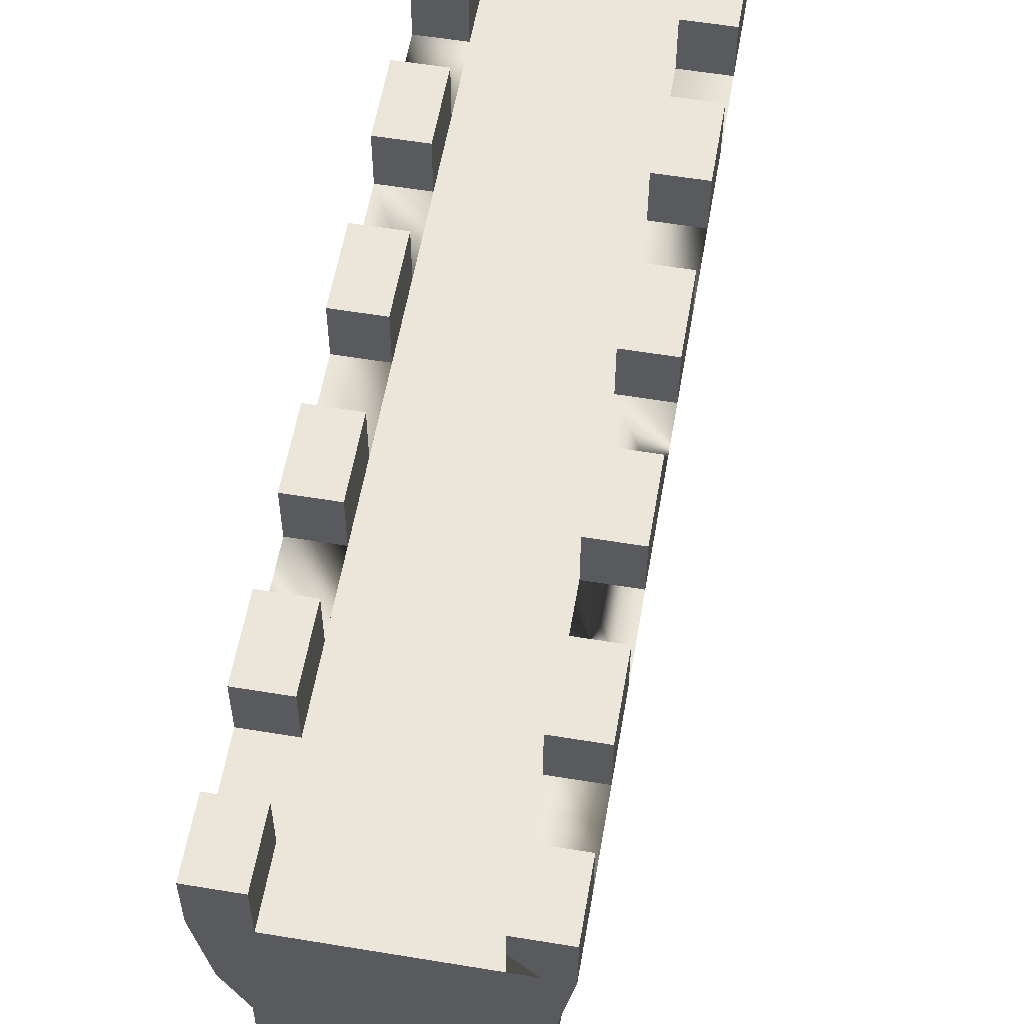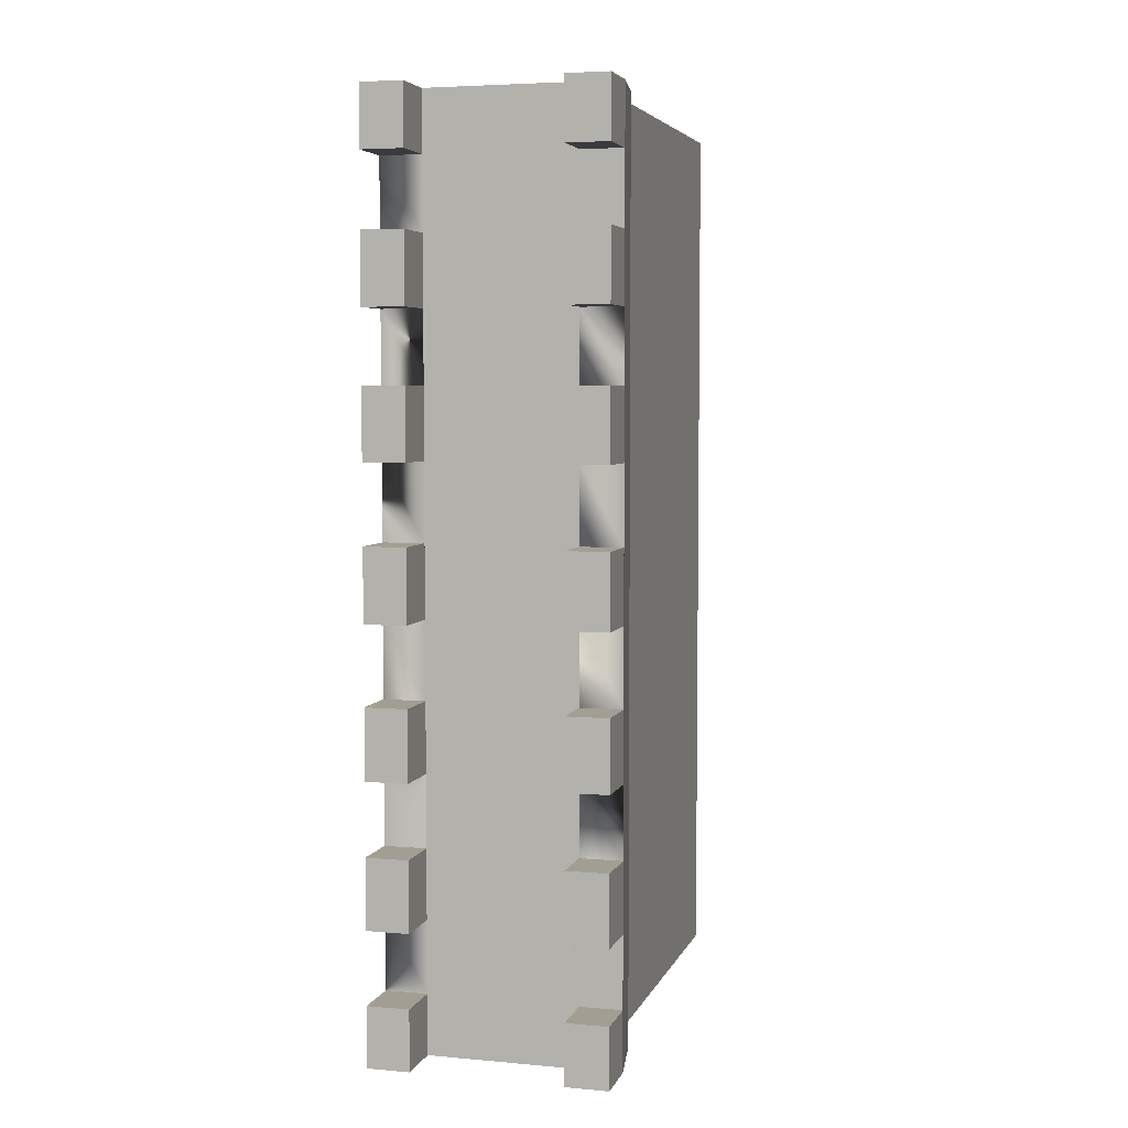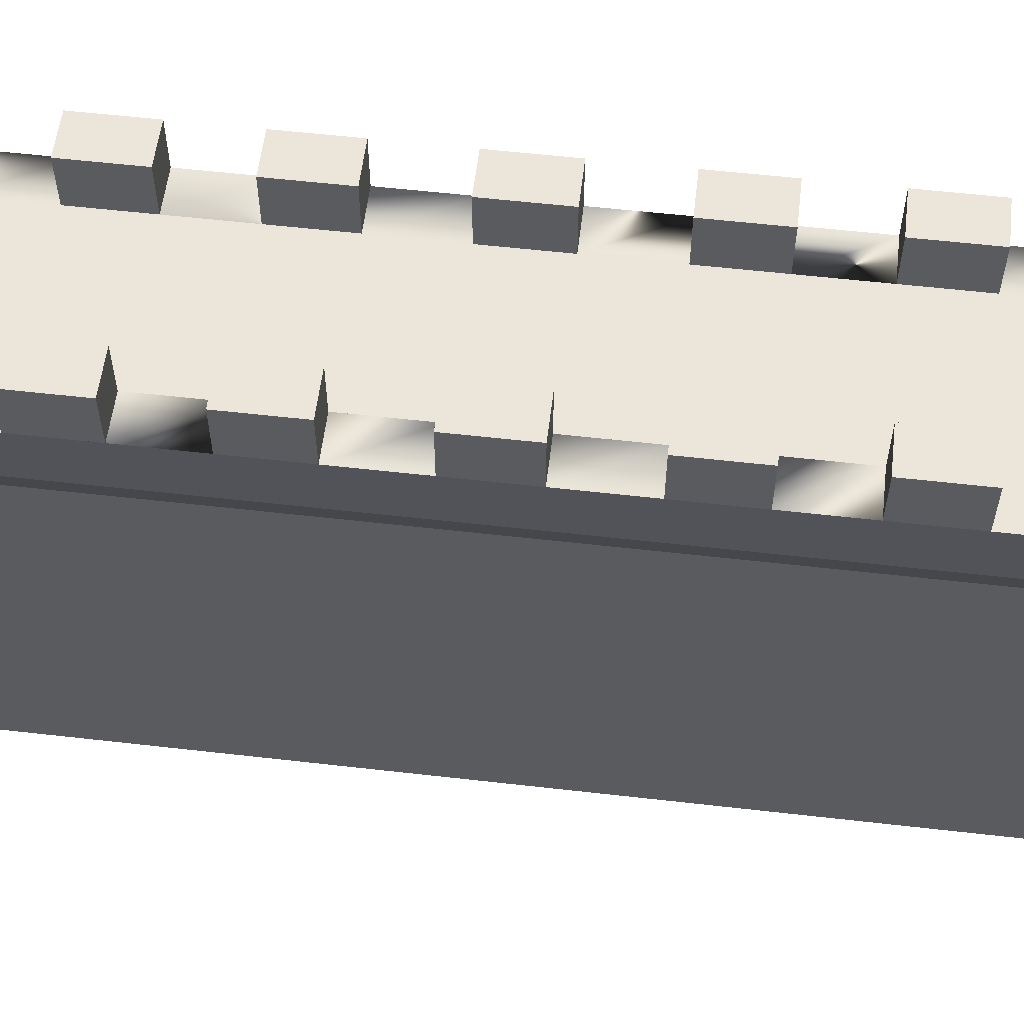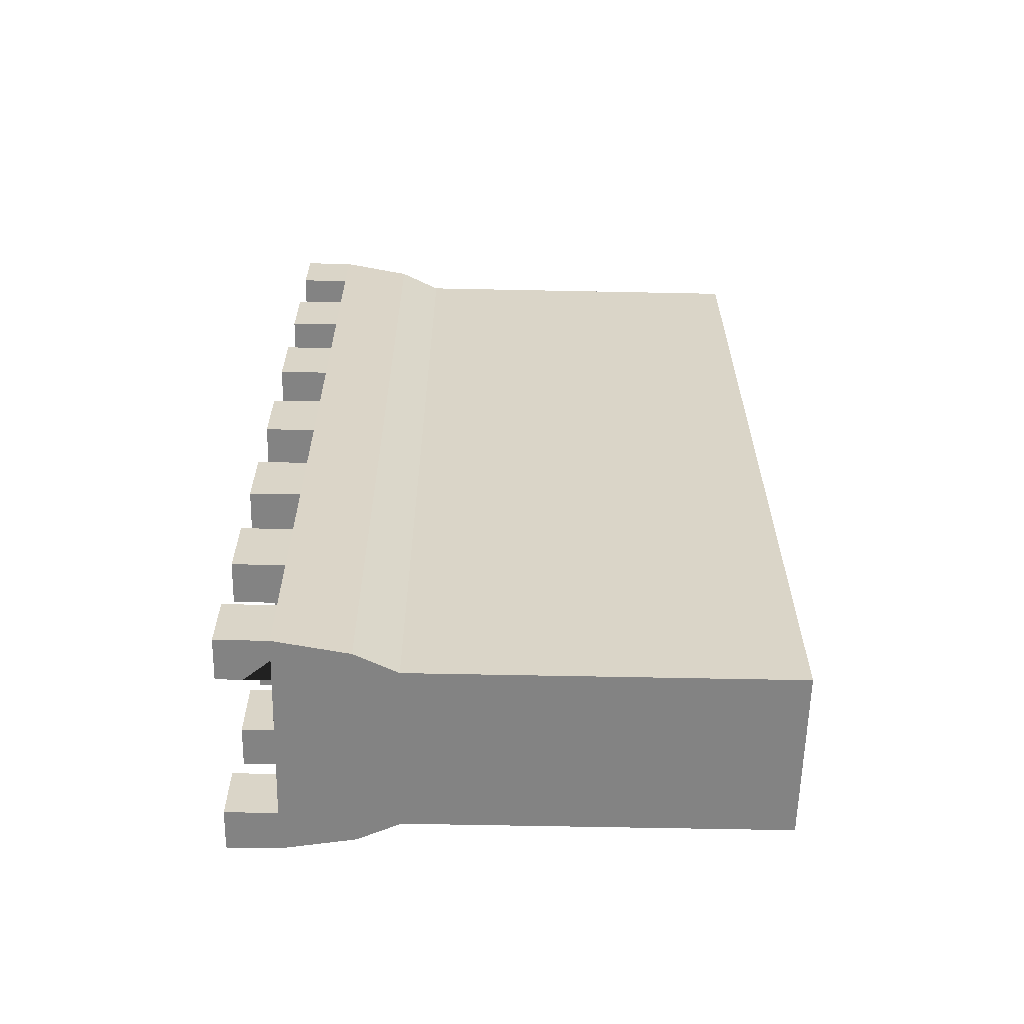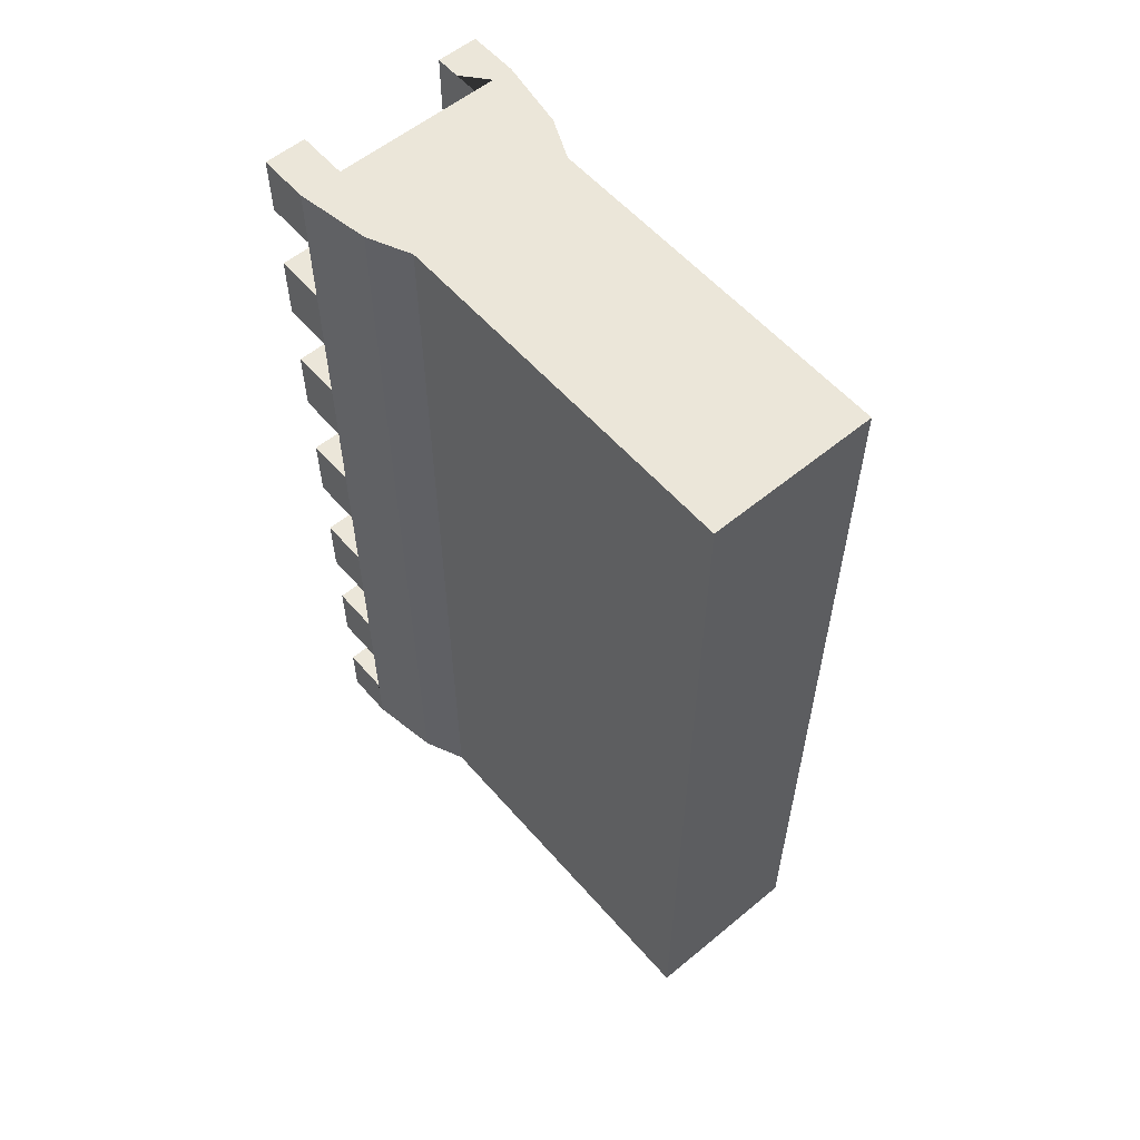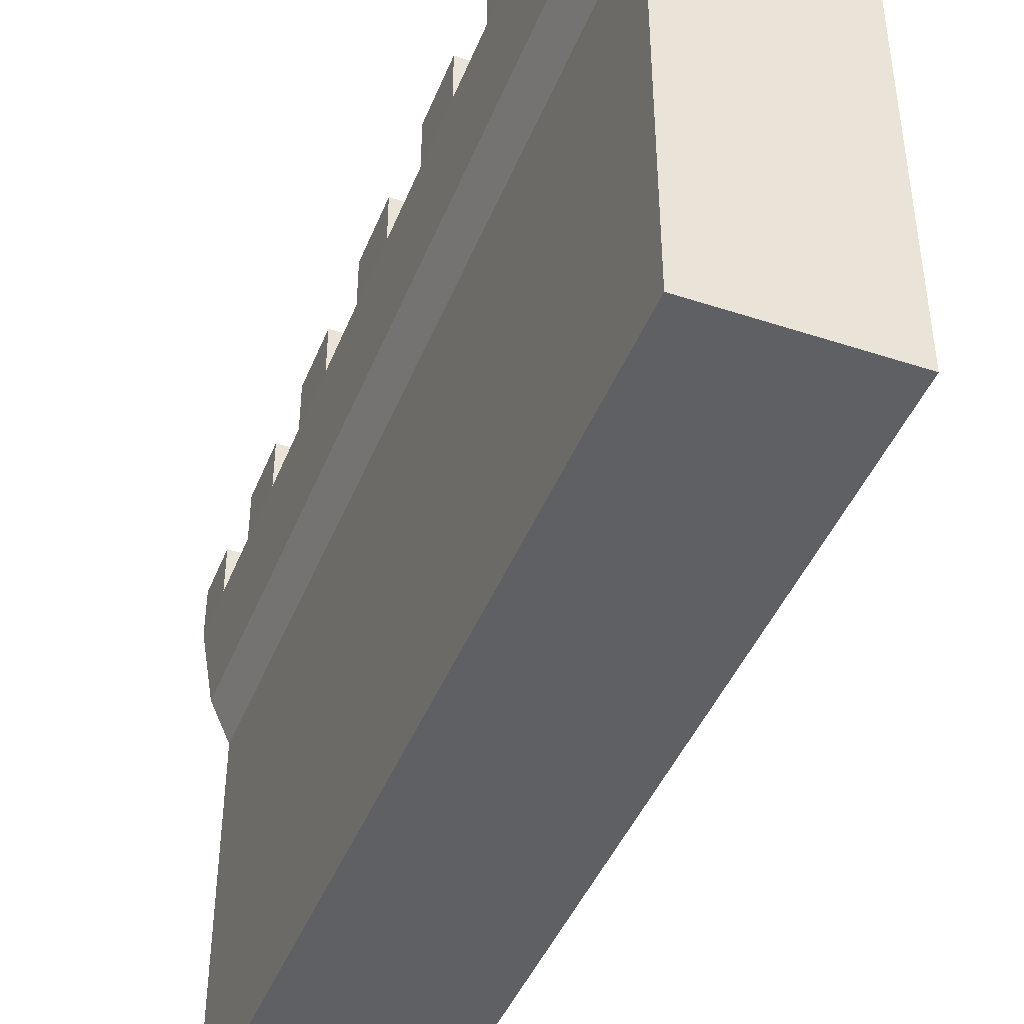
<metadata>
{"format":"obj","ext":"obj","renderer":"f3d","projection":"perspective","resolution":1024,"background":"white","views":[{"elev":57.0,"azim":9.8,"up":"+Y"},{"elev":5.0,"azim":-164.5,"up":"+Z"},{"elev":57.3,"azim":-83.2,"up":"+Y"},{"elev":-61.0,"azim":-91.2,"up":"+Z"},{"elev":57.3,"azim":-40.6,"up":"+Z"},{"elev":-43.9,"azim":158.9,"up":"+Y"}]}
</metadata>
<code>
o pCube1_Untitled.001
v -0.1249 -0.001591 0.6654
v 0.1249 -0.001591 0.6654
v -0.1718 0.7119 0.6654
v 0.1718 0.7119 0.6654
v -0.1249 -0.001591 -0.6703
v 0.1249 -0.001591 -0.6703
v -0.1249 0.5428 -0.6703
v -0.1249 0.5428 0.6654
v 0.1249 0.5428 0.6654
v 0.1249 0.5428 -0.6703
v -0.1718 0.7119 0.6654
v 0.1718 0.7119 0.6654
v 0.1718 0.7119 -0.6703
v -0.1718 0.7119 -0.6703
v 0.1536 0.605 -0.6703
v -0.1536 0.605 -0.6703
v 0.1536 0.605 0.6654
v -0.1536 0.605 0.6654
v -0.11 0.7119 0.6654
v 0.11 0.7119 0.6654
v 0.11 0.7119 -0.6703
v -0.11 0.7119 -0.6703
v 0.1718 0.7119 0.5775
v 0.1718 0.7119 -0.5824
v 0.11 0.7119 -0.5824
v 0.11 0.7119 0.5775
v -0.1718 0.7119 0.5775
v -0.1718 0.7119 -0.5824
v -0.11 0.7119 0.5775
v -0.11 0.7119 -0.5824
v 0.1718 0.7119 0.4723
v 0.1718 0.7119 -0.4772
v 0.11 0.7119 -0.4772
v 0.11 0.7119 0.4723
v -0.1718 0.7119 0.4723
v -0.1718 0.7119 -0.4772
v -0.11 0.7119 0.4723
v -0.11 0.7119 -0.4772
v 0.1718 0.7119 0.3705
v 0.1718 0.7119 -0.3753
v 0.11 0.7119 -0.3753
v 0.11 0.7119 0.3705
v -0.1718 0.7119 0.3705
v -0.1718 0.7119 -0.3753
v -0.11 0.7119 0.3705
v -0.11 0.7119 -0.3753
v 0.1718 0.7119 0.2656
v 0.1718 0.7119 -0.2705
v 0.11 0.7119 -0.2705
v 0.11 0.7119 0.2656
v -0.1718 0.7119 0.2656
v -0.1718 0.7119 -0.2705
v -0.11 0.7119 0.2656
v -0.11 0.7119 -0.2705
v 0.1718 0.7119 0.1634
v 0.1718 0.7119 -0.1683
v 0.11 0.7119 -0.1683
v 0.11 0.7119 0.1634
v -0.1718 0.7119 0.1634
v -0.1718 0.7119 -0.1683
v -0.11 0.7119 0.1634
v -0.11 0.7119 -0.1683
v 0.1718 0.7119 0.05041
v 0.1718 0.7119 -0.0553
v 0.11 0.7119 -0.0553
v 0.11 0.7119 0.05041
v -0.1718 0.7119 0.05041
v -0.1718 0.7119 -0.0553
v -0.11 0.7119 0.05041
v -0.11 0.7119 -0.0553
v 0.1718 0.7868 0.05041
v 0.1718 0.7868 -0.0553
v 0.11 0.7868 -0.0553
v 0.11 0.7868 0.05041
v -0.1718 0.7868 0.05041
v -0.1718 0.7868 -0.0553
v -0.11 0.7868 0.05041
v -0.11 0.7868 -0.0553
v 0.1718 0.7868 -0.6703
v 0.11 0.7868 -0.6703
v 0.11 0.7868 -0.5824
v 0.1718 0.7868 -0.5824
v 0.1718 0.7868 0.6654
v 0.11 0.7868 0.6654
v 0.1718 0.7868 0.5775
v 0.11 0.7868 0.5775
v -0.1718 0.7868 0.6654
v -0.11 0.7868 0.6654
v -0.11 0.7868 0.5775
v -0.1718 0.7868 0.5775
v -0.1718 0.7868 -0.6703
v -0.11 0.7868 -0.6703
v -0.1718 0.7868 -0.5824
v -0.11 0.7868 -0.5824
v 0.1718 0.7868 -0.4772
v 0.11 0.7868 -0.4772
v 0.11 0.7868 -0.3753
v 0.1718 0.7868 -0.3753
v 0.1718 0.7868 0.4723
v 0.11 0.7868 0.4723
v 0.1718 0.7868 0.3705
v 0.11 0.7868 0.3705
v -0.1718 0.7868 0.4723
v -0.11 0.7868 0.4723
v -0.11 0.7868 0.3705
v -0.1718 0.7868 0.3705
v -0.1718 0.7868 -0.4772
v -0.11 0.7868 -0.4772
v -0.1718 0.7868 -0.3753
v -0.11 0.7868 -0.3753
v 0.1718 0.7868 -0.2705
v 0.11 0.7868 -0.2705
v 0.11 0.7868 -0.1683
v 0.1718 0.7868 -0.1683
v 0.1718 0.7868 0.2656
v 0.11 0.7868 0.2656
v 0.1718 0.7868 0.1634
v 0.11 0.7868 0.1634
v -0.1718 0.7868 0.2656
v -0.11 0.7868 0.2656
v -0.11 0.7868 0.1634
v -0.1718 0.7868 0.1634
v -0.1718 0.7868 -0.2705
v -0.11 0.7868 -0.2705
v -0.1718 0.7868 -0.1683
v -0.11 0.7868 -0.1683
f 20 22 19
f 13 16 14
f 6 1 5
f 15 12 17
f 18 14 16
f 1 7 5
f 2 8 1
f 6 9 2
f 10 5 7
f 3 12 11
f 10 16 15
f 10 17 9
f 8 16 7
f 11 20 19
f 72 74 71
f 13 22 21
f 75 78 76
f 12 24 23
f 80 82 79
f 21 26 25
f 83 86 84
f 14 27 28
f 88 90 87
f 19 30 29
f 91 94 92
f 23 32 31
f 25 32 24
f 25 34 33
f 23 34 26
f 28 35 36
f 29 35 27
f 29 38 37
f 28 38 30
f 31 40 39
f 96 98 95
f 33 42 41
f 99 102 100
f 36 43 44
f 104 106 103
f 37 46 45
f 107 110 108
f 39 48 47
f 41 48 40
f 41 50 49
f 39 50 42
f 44 51 52
f 45 51 43
f 45 54 53
f 44 54 46
f 47 56 55
f 112 114 111
f 49 58 57
f 115 118 116
f 52 59 60
f 120 122 119
f 53 62 61
f 123 126 124
f 55 64 63
f 57 64 56
f 57 66 65
f 55 66 58
f 60 67 68
f 61 67 59
f 61 70 69
f 60 70 62
f 64 71 63
f 65 72 64
f 66 73 65
f 63 74 66
f 67 76 68
f 69 75 67
f 70 77 69
f 68 78 70
f 21 79 13
f 25 80 21
f 24 81 25
f 13 82 24
f 12 84 20
f 23 83 12
f 26 85 23
f 20 86 26
f 19 87 11
f 29 88 19
f 27 89 29
f 11 90 27
f 14 92 22
f 28 91 14
f 30 93 28
f 22 94 30
f 33 95 32
f 41 96 33
f 40 97 41
f 32 98 40
f 31 100 34
f 39 99 31
f 42 101 39
f 34 102 42
f 37 103 35
f 45 104 37
f 43 105 45
f 35 106 43
f 36 108 38
f 44 107 36
f 46 109 44
f 38 110 46
f 49 111 48
f 57 112 49
f 56 113 57
f 48 114 56
f 47 116 50
f 55 115 47
f 58 117 55
f 50 118 58
f 53 119 51
f 61 120 53
f 59 121 61
f 51 122 59
f 52 124 54
f 60 123 52
f 62 125 60
f 54 126 62
f 9 18 8
f 18 12 11
f 20 21 22
f 13 15 16
f 6 2 1
f 15 13 12
f 18 11 14
f 1 8 7
f 2 9 8
f 6 10 9
f 10 6 5
f 3 4 12
f 10 7 16
f 10 15 17
f 8 18 16
f 11 12 20
f 72 73 74
f 13 14 22
f 75 77 78
f 12 13 24
f 80 81 82
f 21 20 26
f 83 85 86
f 14 11 27
f 88 89 90
f 19 22 30
f 91 93 94
f 23 24 32
f 25 33 32
f 25 26 34
f 23 31 34
f 28 27 35
f 29 37 35
f 29 30 38
f 28 36 38
f 31 32 40
f 96 97 98
f 33 34 42
f 99 101 102
f 36 35 43
f 104 105 106
f 37 38 46
f 107 109 110
f 39 40 48
f 41 49 48
f 41 42 50
f 39 47 50
f 44 43 51
f 45 53 51
f 45 46 54
f 44 52 54
f 47 48 56
f 112 113 114
f 49 50 58
f 115 117 118
f 52 51 59
f 120 121 122
f 53 54 62
f 123 125 126
f 55 56 64
f 57 65 64
f 57 58 66
f 55 63 66
f 60 59 67
f 61 69 67
f 61 62 70
f 60 68 70
f 64 72 71
f 65 73 72
f 66 74 73
f 63 71 74
f 67 75 76
f 69 77 75
f 70 78 77
f 68 76 78
f 21 80 79
f 25 81 80
f 24 82 81
f 13 79 82
f 12 83 84
f 23 85 83
f 26 86 85
f 20 84 86
f 19 88 87
f 29 89 88
f 27 90 89
f 11 87 90
f 14 91 92
f 28 93 91
f 30 94 93
f 22 92 94
f 33 96 95
f 41 97 96
f 40 98 97
f 32 95 98
f 31 99 100
f 39 101 99
f 42 102 101
f 34 100 102
f 37 104 103
f 45 105 104
f 43 106 105
f 35 103 106
f 36 107 108
f 44 109 107
f 46 110 109
f 38 108 110
f 49 112 111
f 57 113 112
f 56 114 113
f 48 111 114
f 47 115 116
f 55 117 115
f 58 118 117
f 50 116 118
f 53 120 119
f 61 121 120
f 59 122 121
f 51 119 122
f 52 123 124
f 60 125 123
f 62 126 125
f 54 124 126
f 9 17 18
f 18 17 12

</code>
